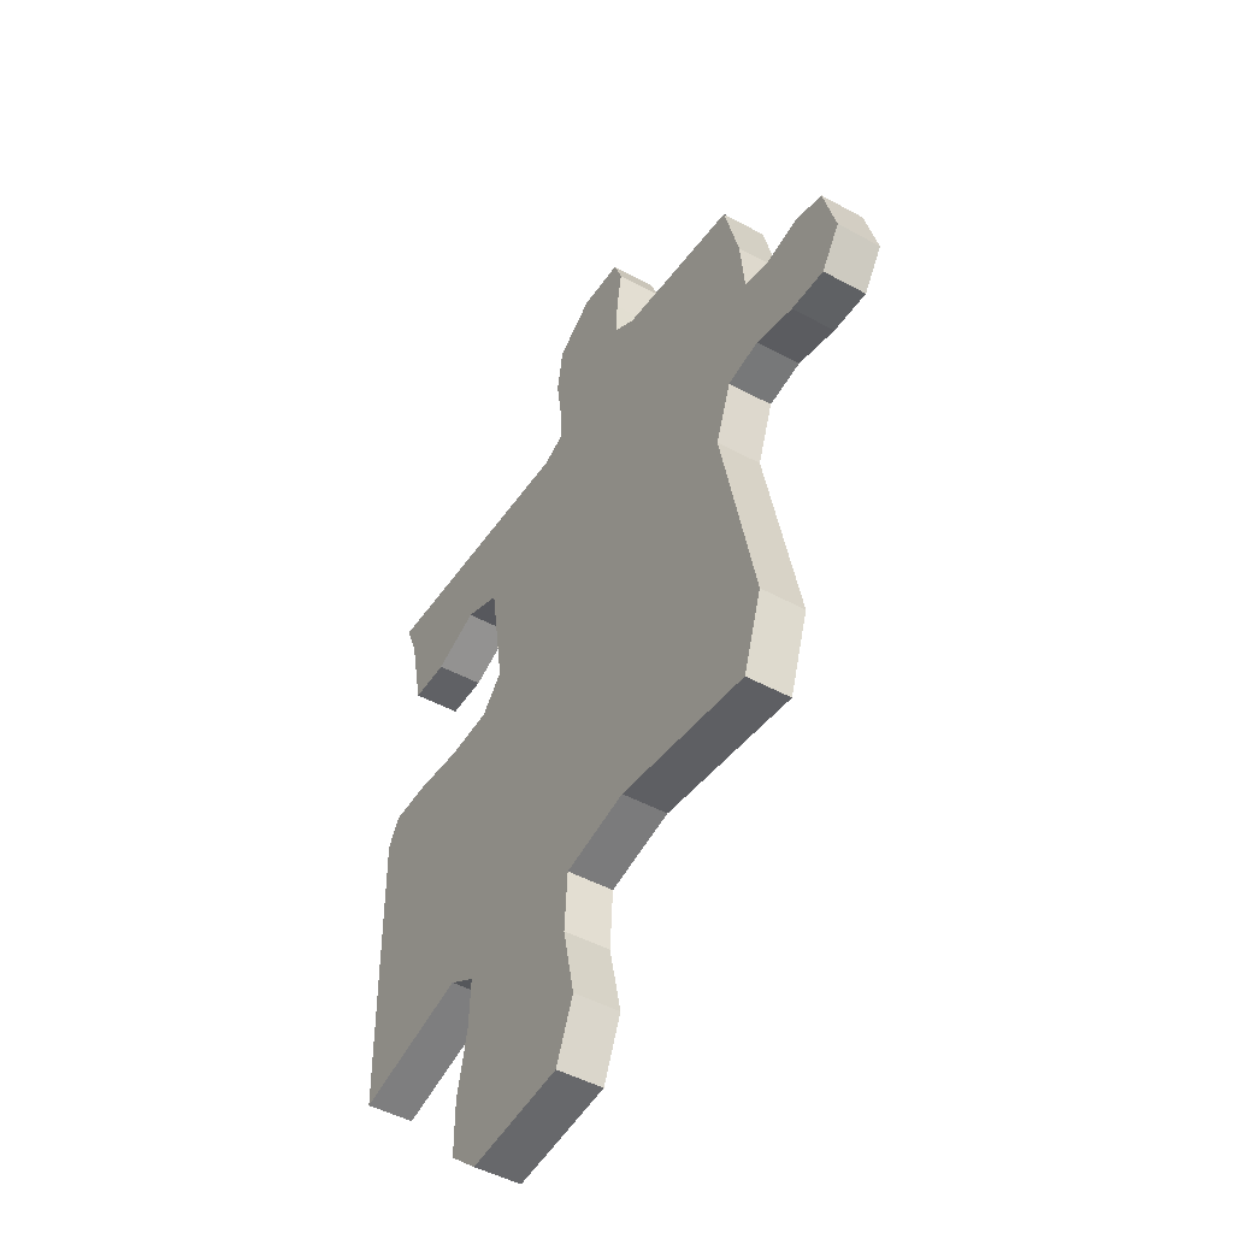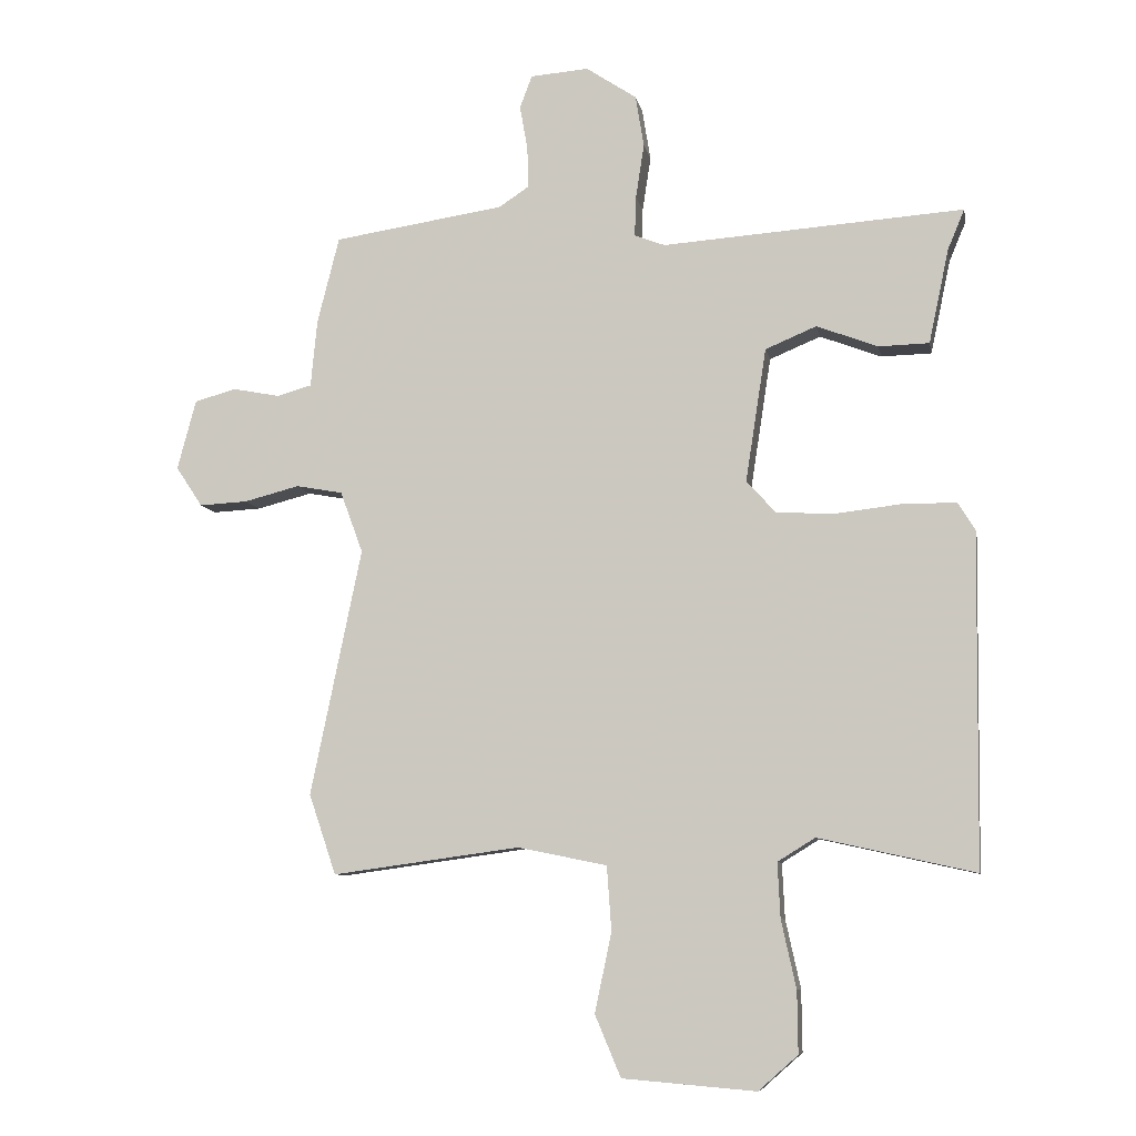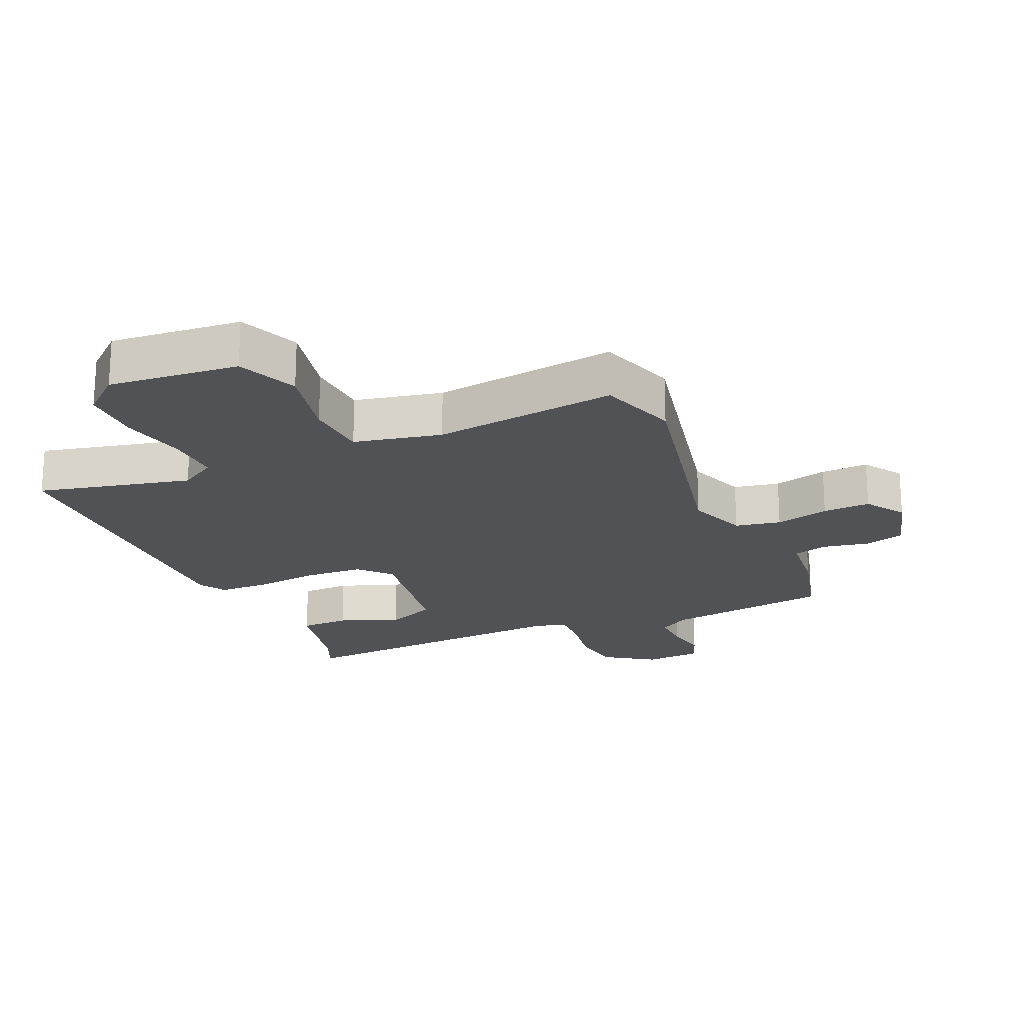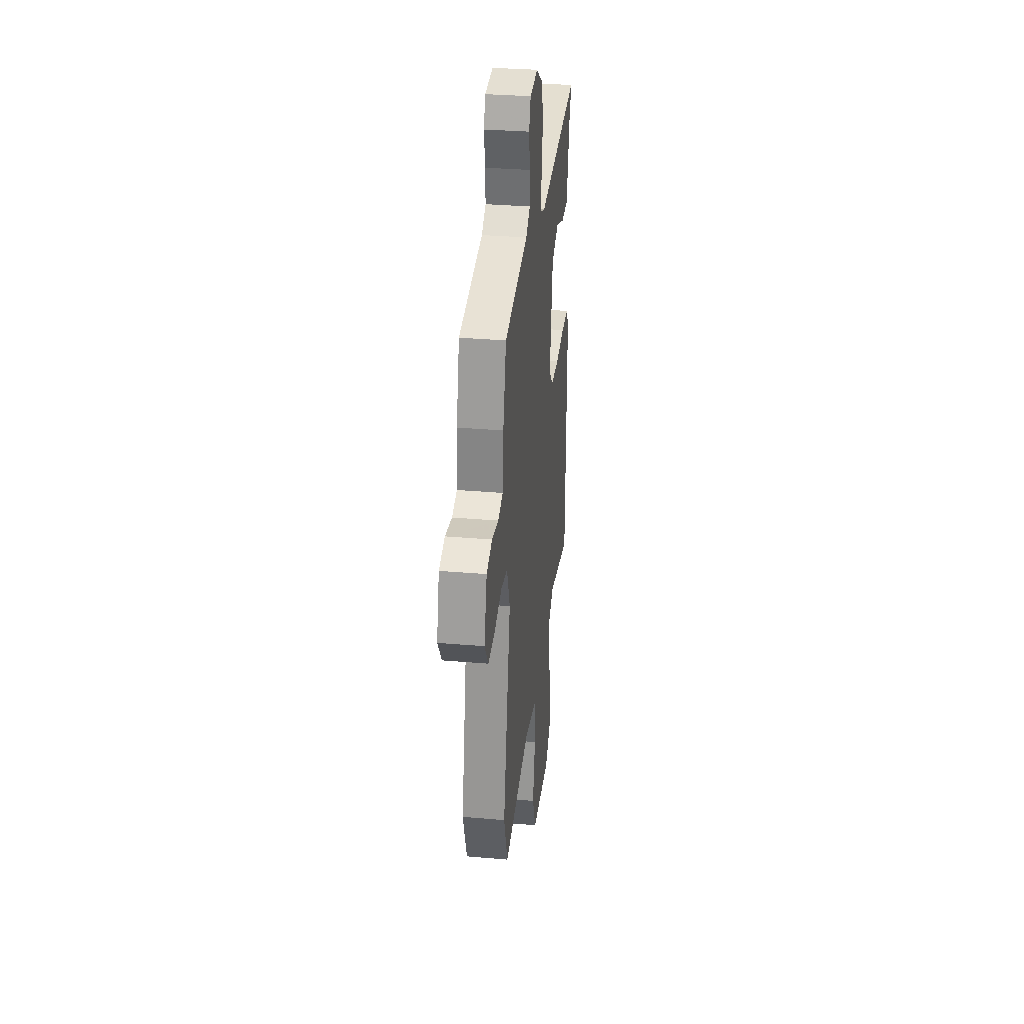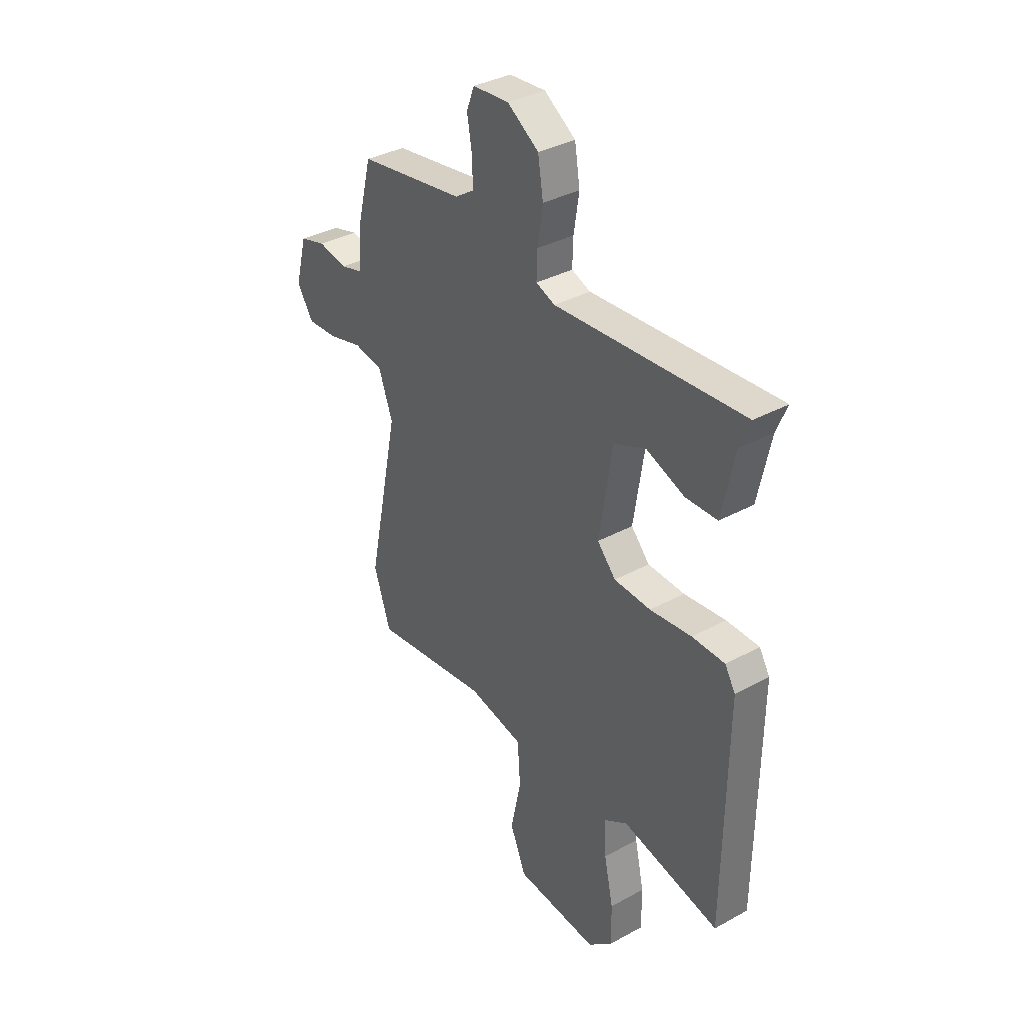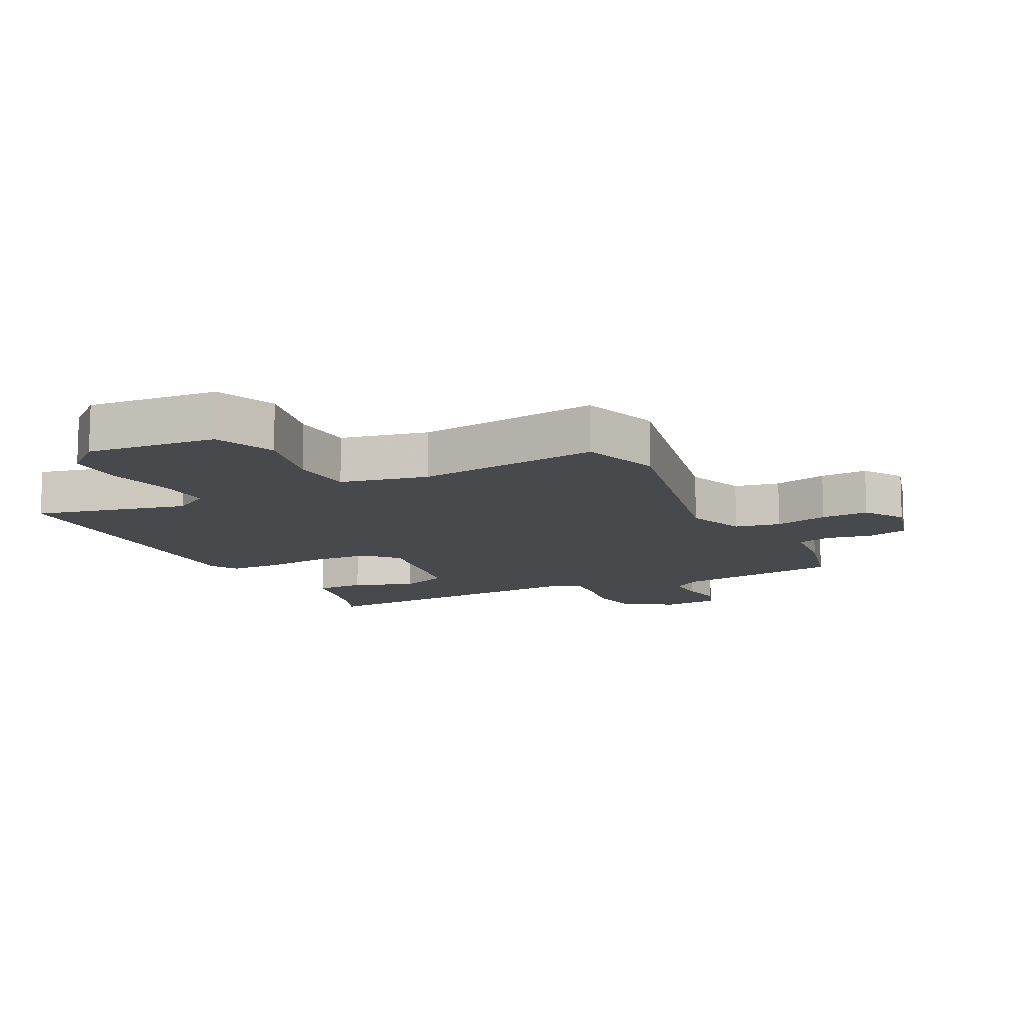
<metadata>
{"format":"obj","ext":"obj","renderer":"f3d","projection":"perspective","resolution":1024,"background":"white","views":[{"elev":-48.2,"azim":-121.4,"up":"+Z"},{"elev":-8.2,"azim":10.5,"up":"+Z"},{"elev":-20.6,"azim":-156.7,"up":"+Y"},{"elev":32.8,"azim":-83.2,"up":"+Z"},{"elev":35.5,"azim":54.1,"up":"+Z"},{"elev":-12.0,"azim":-153.8,"up":"+Y"}]}
</metadata>
<code>
v 0.497 0.07 -0.528
v 0.255 0.07 -0.474
v 0.197 0.07 -0.51
v 0.201 0.07 -0.595
v 0.224 0.07 -0.7
v 0.225 0.07 -0.795
v 0.164 0.07 -0.849
v -0.042 0.07 -0.832
v -0.082 0.07 -0.737
v -0.056 0.07 -0.614
v -0.063 0.07 -0.514
v -0.201 0.07 -0.486
v -0.491 0.07 -0.526
v -0.533 0.07 -0.402
v -0.454 0.07 -0.02
v -0.489 0.07 0.075
v -0.561 0.07 0.088
v -0.646 0.07 0.066
v -0.721 0.07 0.062
v -0.762 0.07 0.124
v -0.733 0.07 0.232
v -0.669 0.07 0.25
v -0.596 0.07 0.236
v -0.542 0.07 0.251
v -0.532 0.07 0.355
v -0.498 0.07 0.489
v -0.234 0.07 0.529
v -0.187 0.07 0.56
v -0.189 0.07 0.623
v -0.201 0.07 0.692
v -0.182 0.07 0.742
v -0.092 0.07 0.749
v -0.014 0.07 0.697
v -0.001 0.07 0.617
v -0.014 0.07 0.533
v -0.016 0.07 0.471
v 0.031 0.07 0.453
v 0.497 0.07 0.486
v 0.471 0.07 0.424
v 0.44 0.07 0.278
v 0.362 0.07 0.276
v 0.267 0.07 0.312
v 0.188 0.07 0.279
v 0.156 0.07 0.072
v 0.202 0.07 0.022
v 0.293 0.07 0.018
v 0.396 0.07 0.03
v 0.477 0.07 0.029
v 0.503 0.07 -0.014
v 0.497 0 -0.528
v 0.255 0 -0.474
v 0.197 0 -0.51
v 0.201 0 -0.595
v 0.224 0 -0.7
v 0.225 0 -0.795
v 0.164 0 -0.849
v -0.042 0 -0.832
v -0.082 0 -0.737
v -0.056 0 -0.614
v -0.063 0 -0.514
v -0.201 0 -0.486
v -0.491 0 -0.526
v -0.533 0 -0.402
v -0.454 0 -0.02
v -0.489 0 0.075
v -0.561 0 0.088
v -0.646 0 0.066
v -0.721 0 0.062
v -0.762 0 0.124
v -0.733 0 0.232
v -0.669 0 0.25
v -0.596 0 0.236
v -0.542 0 0.251
v -0.532 0 0.355
v -0.498 0 0.489
v -0.234 0 0.529
v -0.187 0 0.56
v -0.189 0 0.623
v -0.201 0 0.692
v -0.182 0 0.742
v -0.092 0 0.749
v -0.014 0 0.697
v -0.001 0 0.617
v -0.014 0 0.533
v -0.016 0 0.471
v 0.031 0 0.453
v 0.497 0 0.486
v 0.471 0 0.424
v 0.44 0 0.278
v 0.362 0 0.276
v 0.267 0 0.312
v 0.188 0 0.279
v 0.156 0 0.072
v 0.202 0 0.022
v 0.293 0 0.018
v 0.396 0 0.03
v 0.477 0 0.029
v 0.503 0 -0.014
f 46 47 48 49
f 45 46 49 1
f 44 45 1 2
f 39 40 41 42
f 37 38 39 42
f 36 37 42 43
f 32 33 34 35
f 32 35 36
f 29 30 31 32
f 28 29 32 36
f 27 28 36 43
f 24 25 26 27
f 20 21 22 23
f 20 23 24
f 17 18 19 20
f 17 20 24
f 16 17 24 27
f 12 13 14 15
f 11 12 15 16
f 7 8 9 10
f 7 10 11
f 4 5 6 7
f 3 4 7 11
f 44 2 3 11
f 27 43 44
f 11 16 27 44
f 98 97 96 95
f 50 98 95 94
f 51 50 94 93
f 91 90 89 88
f 91 88 87 86
f 92 91 86 85
f 84 83 82 81
f 85 84 81
f 81 80 79 78
f 85 81 78 77
f 92 85 77 76
f 76 75 74 73
f 72 71 70 69
f 73 72 69
f 69 68 67 66
f 73 69 66
f 76 73 66 65
f 64 63 62 61
f 65 64 61 60
f 59 58 57 56
f 60 59 56
f 56 55 54 53
f 60 56 53 52
f 60 52 51 93
f 93 92 76
f 93 76 65 60
f 1 50 51 2
f 2 51 52 3
f 3 52 53 4
f 4 53 54 5
f 5 54 55 6
f 6 55 56 7
f 7 56 57 8
f 8 57 58 9
f 9 58 59 10
f 10 59 60 11
f 11 60 61 12
f 12 61 62 13
f 13 62 63 14
f 14 63 64 15
f 15 64 65 16
f 16 65 66 17
f 17 66 67 18
f 18 67 68 19
f 19 68 69 20
f 20 69 70 21
f 21 70 71 22
f 22 71 72 23
f 23 72 73 24
f 24 73 74 25
f 25 74 75 26
f 26 75 76 27
f 27 76 77 28
f 28 77 78 29
f 29 78 79 30
f 30 79 80 31
f 31 80 81 32
f 32 81 82 33
f 33 82 83 34
f 34 83 84 35
f 35 84 85 36
f 36 85 86 37
f 37 86 87 38
f 38 87 88 39
f 39 88 89 40
f 40 89 90 41
f 41 90 91 42
f 42 91 92 43
f 43 92 93 44
f 44 93 94 45
f 45 94 95 46
f 46 95 96 47
f 47 96 97 48
f 48 97 98 49
f 49 98 50 1

</code>
